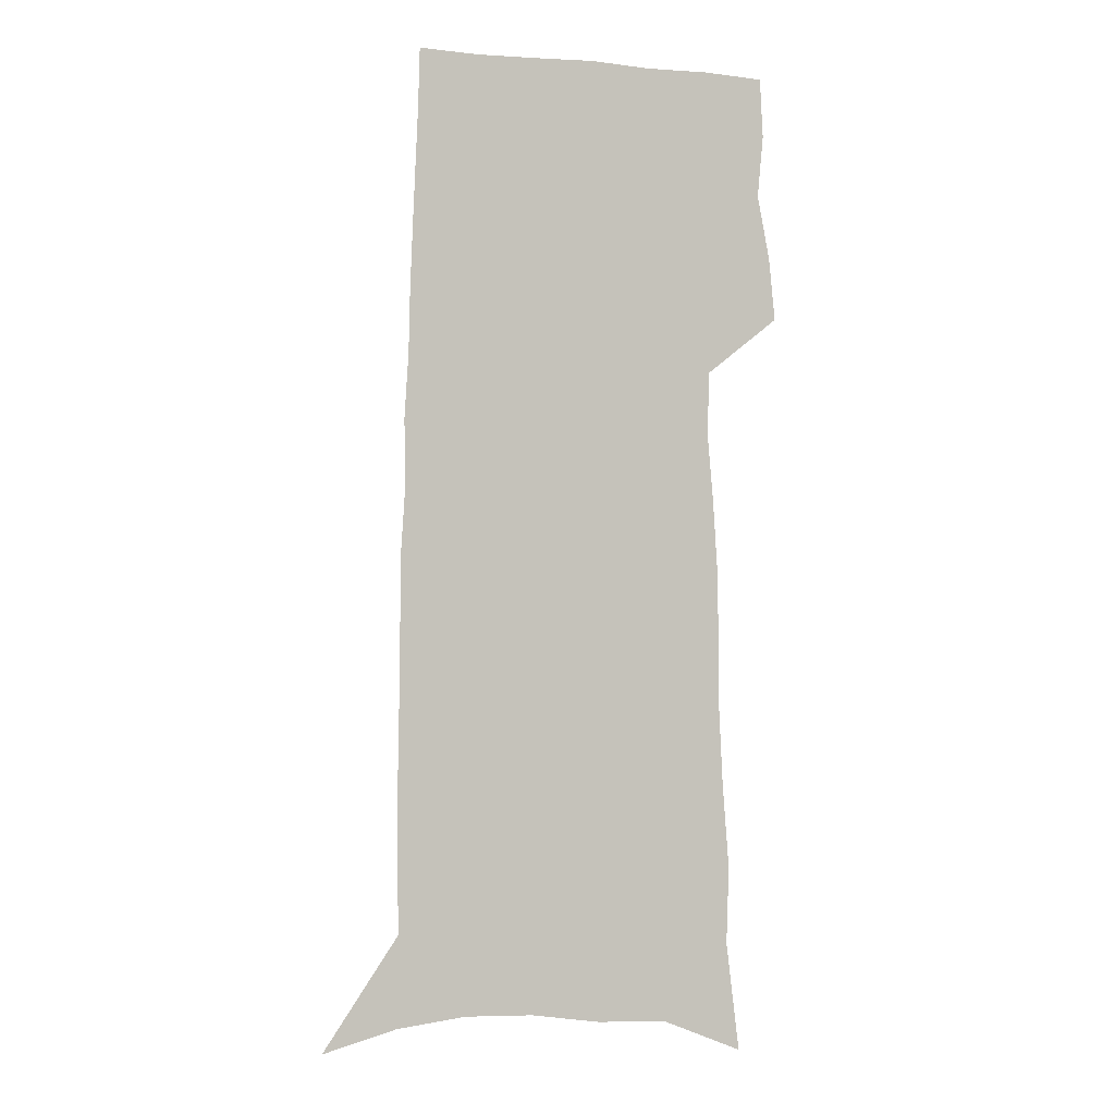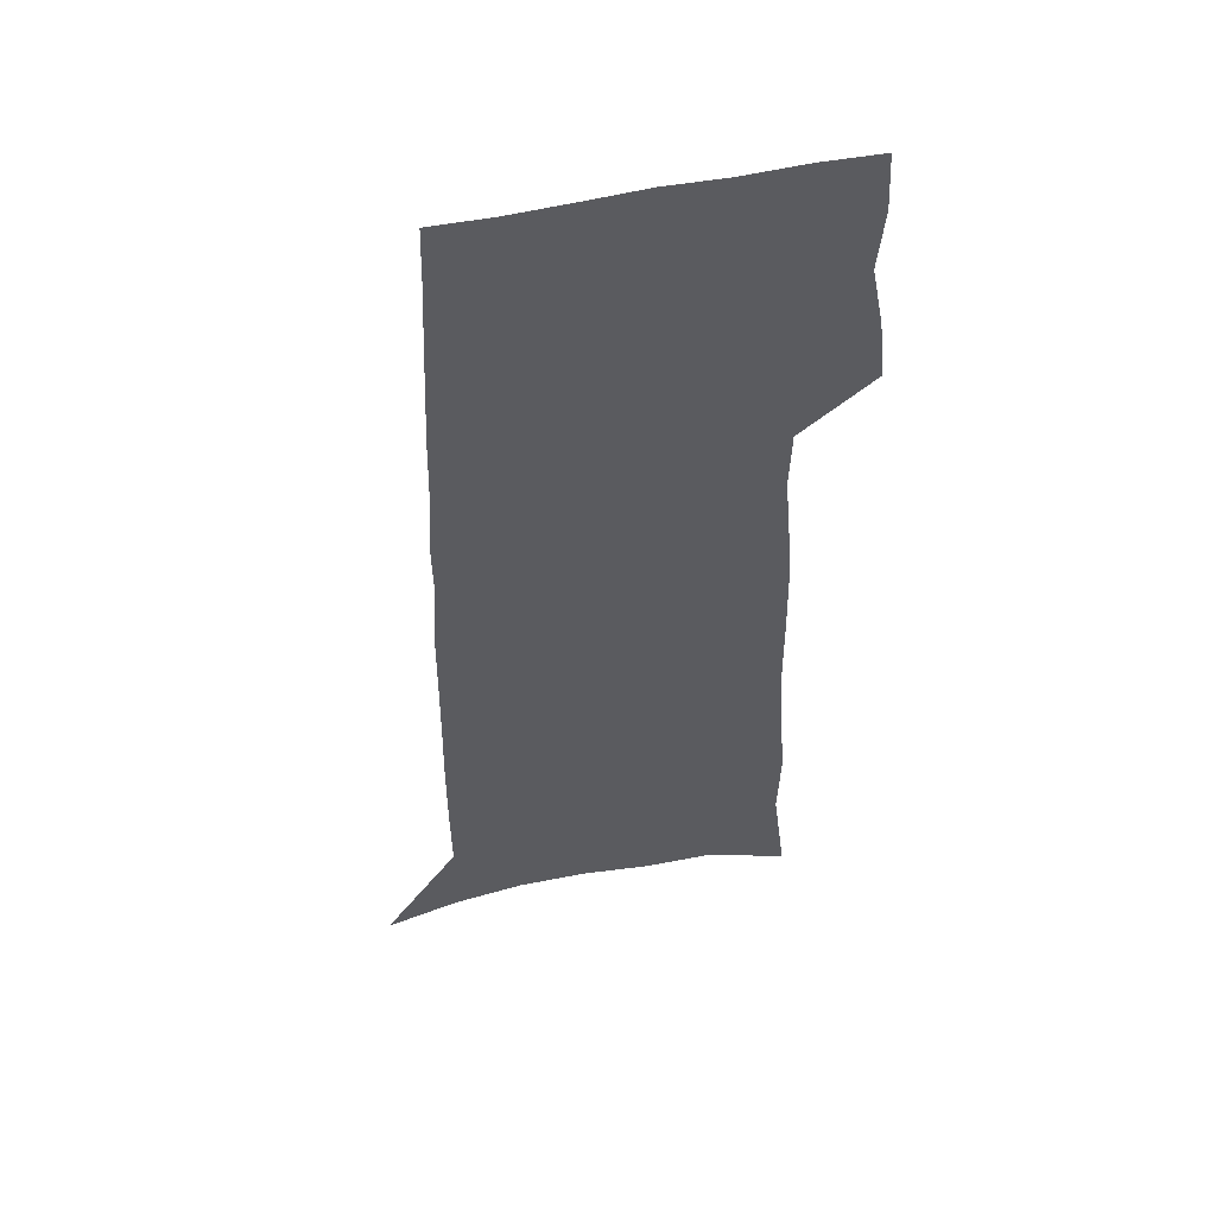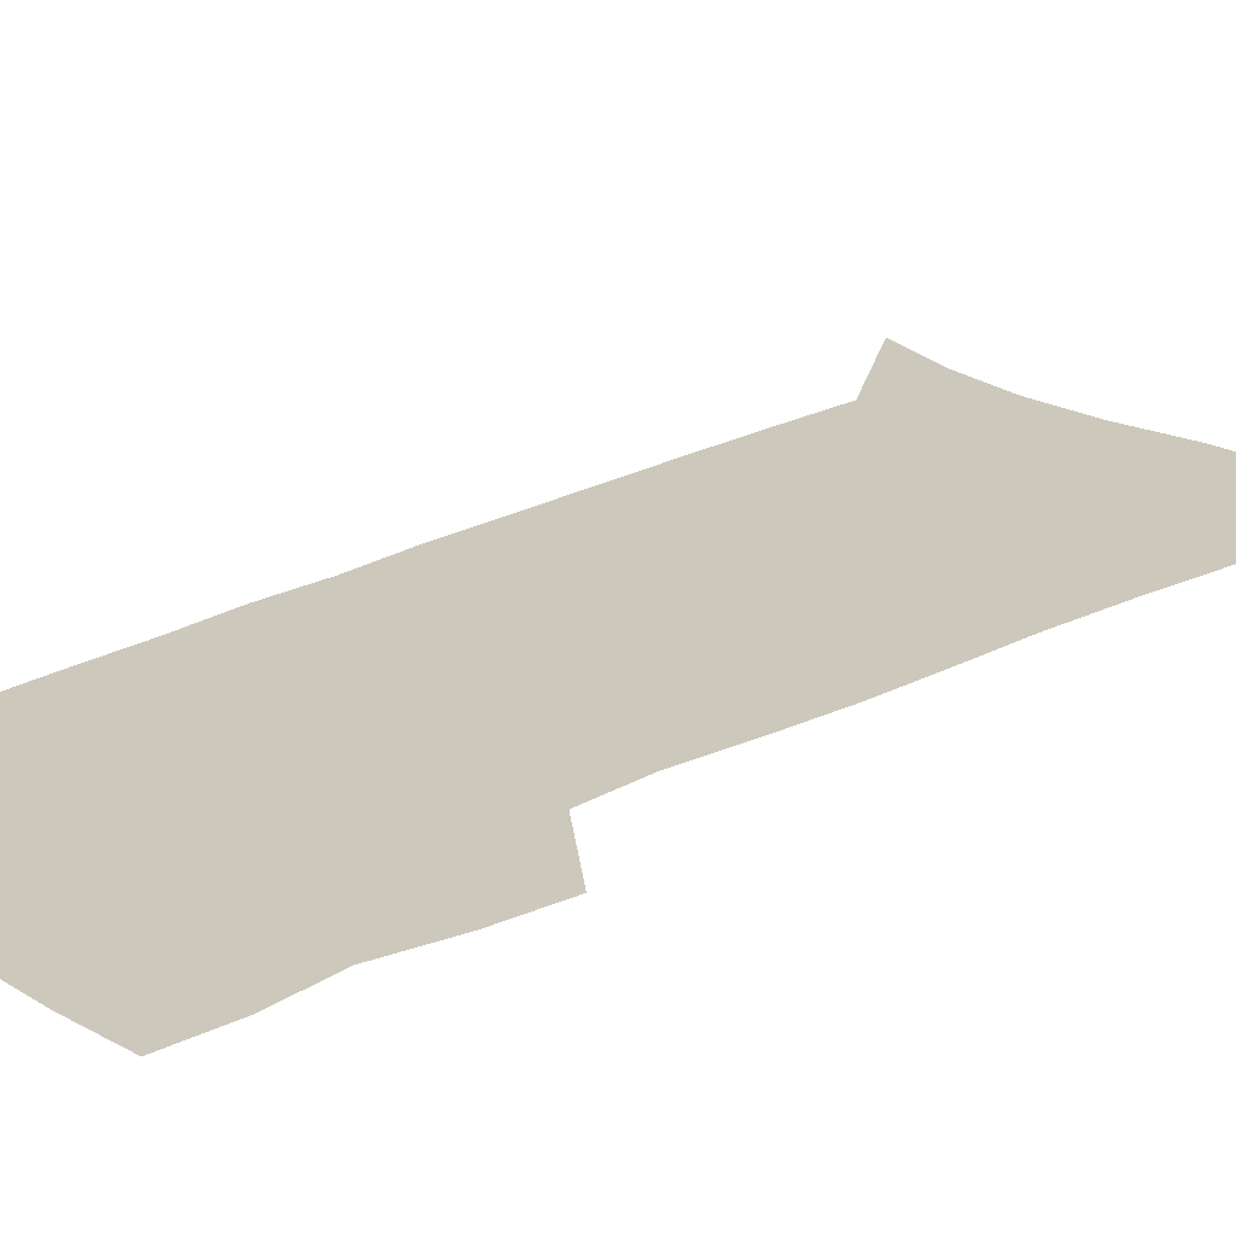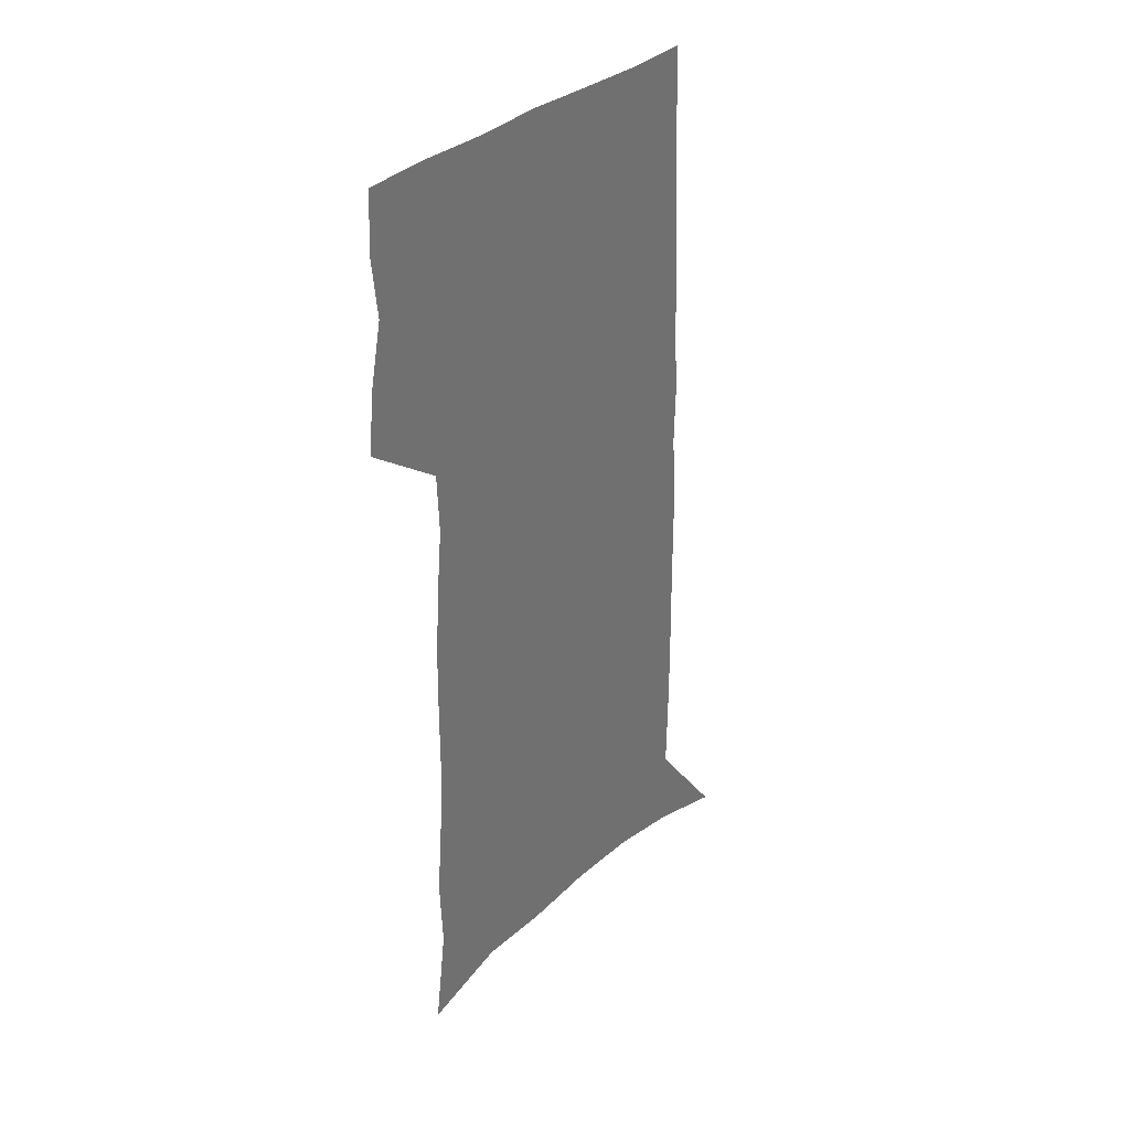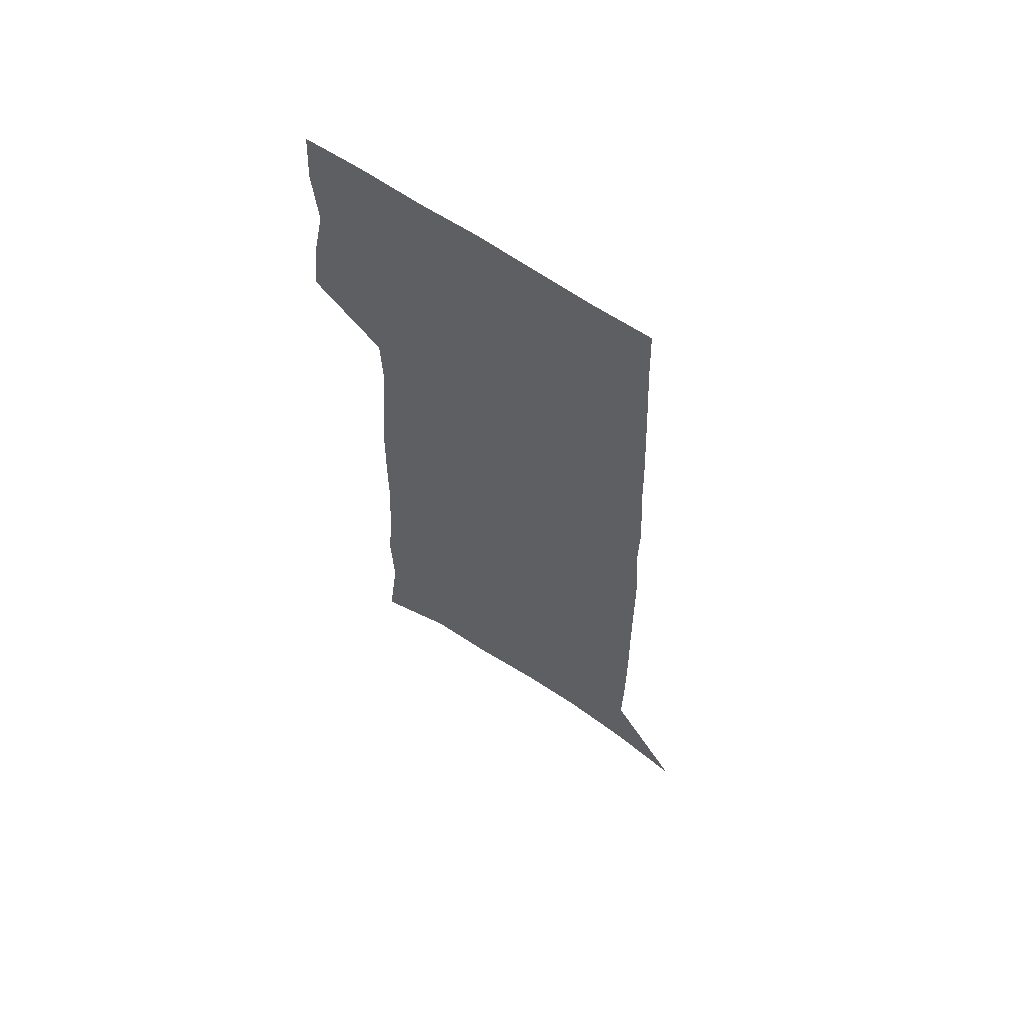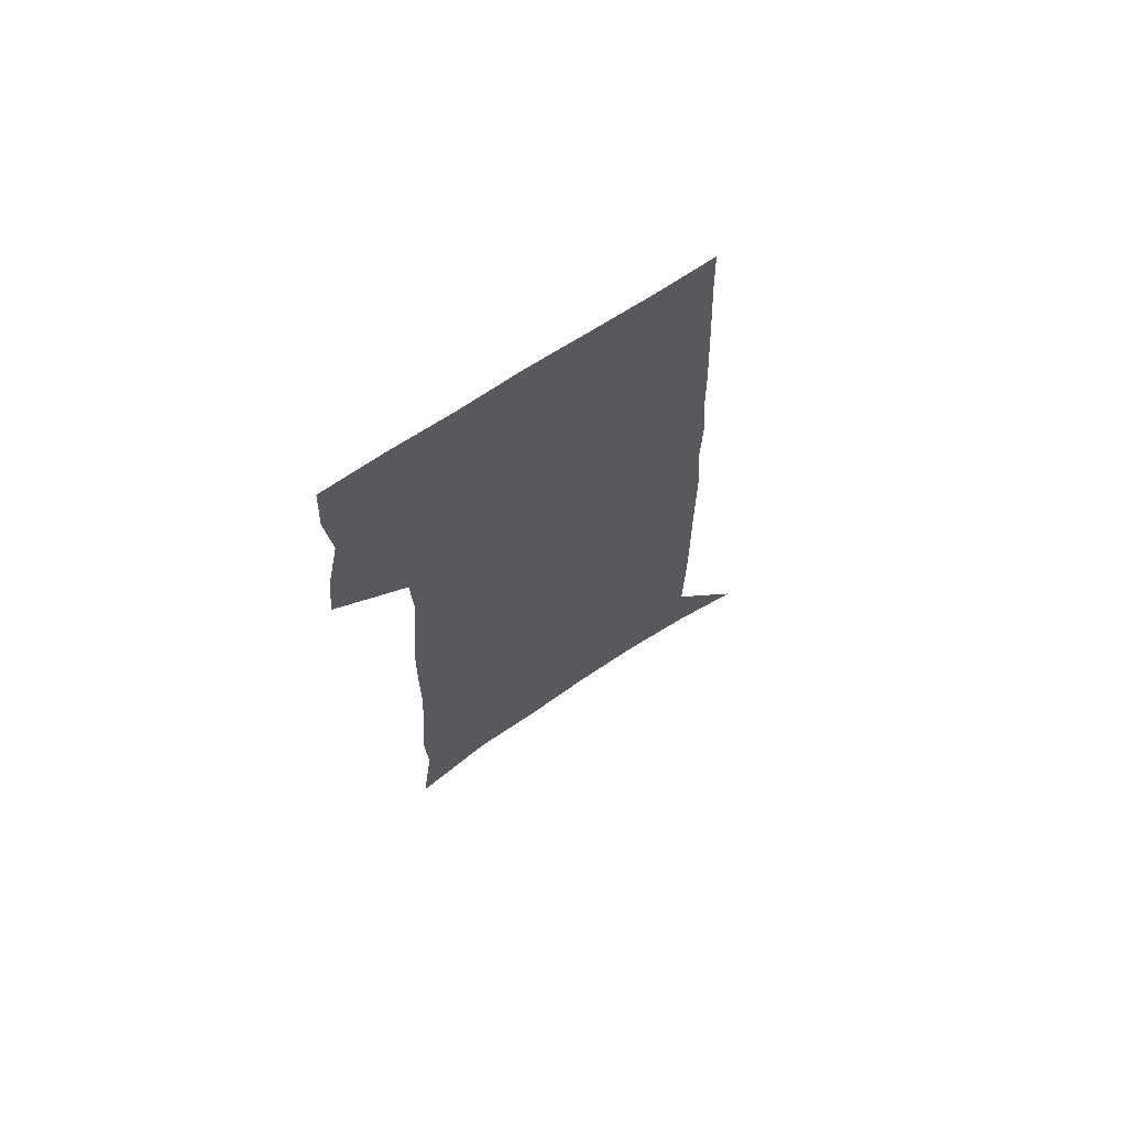
<metadata>
{"format":"obj","ext":"obj","renderer":"f3d","projection":"perspective","resolution":1024,"background":"white","views":[{"elev":-1.4,"azim":160.9,"up":"+Y"},{"elev":52.1,"azim":166.5,"up":"+Y"},{"elev":22.1,"azim":-133.7,"up":"+Z"},{"elev":37.6,"azim":-45.9,"up":"+Y"},{"elev":64.0,"azim":34.6,"up":"+Y"},{"elev":70.5,"azim":-33.1,"up":"+Y"}]}
</metadata>
<code>
v 550.8 392 0
v 551.7 400.6 0
v 553.4 409.4 0
v 552.6 418 0
v 553 426.1 0
v 556.6 289.3 0
v 558.4 304.2 0
v 558.1 314.8 0
v 559 326.3 0
v 559.5 336.9 0
v 559.6 346.7 0
v 559.7 356.3 0
v 560.3 366 0
v 561.2 375.5 0
v 560.9 384.1 0
v 562.1 392.9 0
v 561.6 401.1 0
v 562.4 409.4 0
v 562.4 417.5 0
v 561.4 426.4 0
v 567.9 294 0
v 568.8 307.3 0
v 569.6 319.2 0
v 569.8 329.5 0
v 569.7 339.2 0
v 569.9 348.9 0
v 570 358.3 0
v 570.1 367.4 0
v 570.3 376.3 0
v 570.8 385.1 0
v 571.1 393.4 0
v 571.1 401.4 0
v 571.1 409.4 0
v 571.2 417.1 0
v 570.1 426.3 0
v 577.4 294.4 0
v 578.2 308.9 0
v 579 321.5 0
v 578.9 330.8 0
v 578.9 340.5 0
v 578.9 350 0
v 579 359.2 0
v 579.1 368.3 0
v 579.2 377 0
v 579.3 385.4 0
v 579.5 393.7 0
v 579.2 401.6 0
v 579.2 409.5 0
v 579.1 417.4 0
v 578.3 426.7 0
v 587.1 295.9 0
v 587.4 310.5 0
v 587.6 321 0
v 587.6 330.7 0
v 587.6 341 0
v 587.6 350.2 0
v 587.5 360 0
v 587.5 368.7 0
v 587.5 377.2 0
v 587.5 385.5 0
v 587.3 393.8 0
v 587.3 401.8 0
v 587.1 409.7 0
v 587 417.3 0
v 586.6 426.4 0
v 596.5 296.3 0
v 596.5 309.1 0
v 596.4 320.5 0
v 596.3 330.6 0
v 596.2 340.5 0
v 596.3 349.9 0
v 596 359.6 0
v 595.8 368.5 0
v 595.8 377 0
v 595.7 385.5 0
v 595.5 393.9 0
v 595.3 401.9 0
v 595.1 409.9 0
v 594.9 417.9 0
v 594.8 426.1 0
v 606 295.3 0
v 605.8 307.7 0
v 605.9 318.4 0
v 605.9 328.7 0
v 605.7 338.9 0
v 605.6 348.5 0
v 605.6 358 0
v 604.9 367.6 0
v 605.1 376.3 0
v 604.5 385.2 0
v 604.3 393.7 0
v 604 402 0
v 603.6 410.2 0
v 603.3 418.3 0
v 603 426.4 0
v 616.1 292.6 0
v 691 571 0
v 691 601 0
f 15 16 1
f 1 16 2
f 16 17 2
f 2 17 3
f 17 18 3
f 3 18 4
f 18 19 4
f 4 19 5
f 19 20 5
f 6 21 7
f 21 22 7
f 7 22 8
f 22 23 8
f 8 23 9
f 23 24 9
f 9 24 10
f 24 25 10
f 10 25 11
f 25 26 11
f 11 26 12
f 26 27 12
f 12 27 13
f 27 28 13
f 13 28 14
f 28 29 14
f 14 29 15
f 29 30 15
f 15 30 16
f 30 31 16
f 16 31 17
f 31 32 17
f 17 32 18
f 32 33 18
f 18 33 19
f 33 34 19
f 19 34 20
f 34 35 20
f 21 36 22
f 36 37 22
f 22 37 23
f 37 38 23
f 23 38 24
f 38 39 24
f 24 39 25
f 39 40 25
f 25 40 26
f 40 41 26
f 26 41 27
f 41 42 27
f 27 42 28
f 42 43 28
f 28 43 29
f 43 44 29
f 29 44 30
f 44 45 30
f 30 45 31
f 45 46 31
f 31 46 32
f 46 47 32
f 32 47 33
f 47 48 33
f 33 48 34
f 48 49 34
f 34 49 35
f 49 50 35
f 36 51 37
f 51 52 37
f 37 52 38
f 52 53 38
f 38 53 39
f 53 54 39
f 39 54 40
f 54 55 40
f 40 55 41
f 55 56 41
f 41 56 42
f 56 57 42
f 42 57 43
f 57 58 43
f 43 58 44
f 58 59 44
f 44 59 45
f 59 60 45
f 45 60 46
f 60 61 46
f 46 61 47
f 61 62 47
f 47 62 48
f 62 63 48
f 48 63 49
f 63 64 49
f 49 64 50
f 64 65 50
f 51 66 52
f 66 67 52
f 52 67 53
f 67 68 53
f 53 68 54
f 68 69 54
f 54 69 55
f 69 70 55
f 55 70 56
f 70 71 56
f 56 71 57
f 71 72 57
f 57 72 58
f 72 73 58
f 58 73 59
f 73 74 59
f 59 74 60
f 74 75 60
f 60 75 61
f 75 76 61
f 61 76 62
f 76 77 62
f 62 77 63
f 77 78 63
f 63 78 64
f 78 79 64
f 64 79 65
f 79 80 65
f 66 81 67
f 81 82 67
f 67 82 68
f 82 83 68
f 68 83 69
f 83 84 69
f 69 84 70
f 84 85 70
f 70 85 71
f 85 86 71
f 71 86 72
f 86 87 72
f 72 87 73
f 87 88 73
f 73 88 74
f 88 89 74
f 74 89 75
f 89 90 75
f 75 90 76
f 90 91 76
f 76 91 77
f 91 92 77
f 77 92 78
f 92 93 78
f 78 93 79
f 93 94 79
f 79 94 80
f 94 95 80
f 81 96 82

</code>
